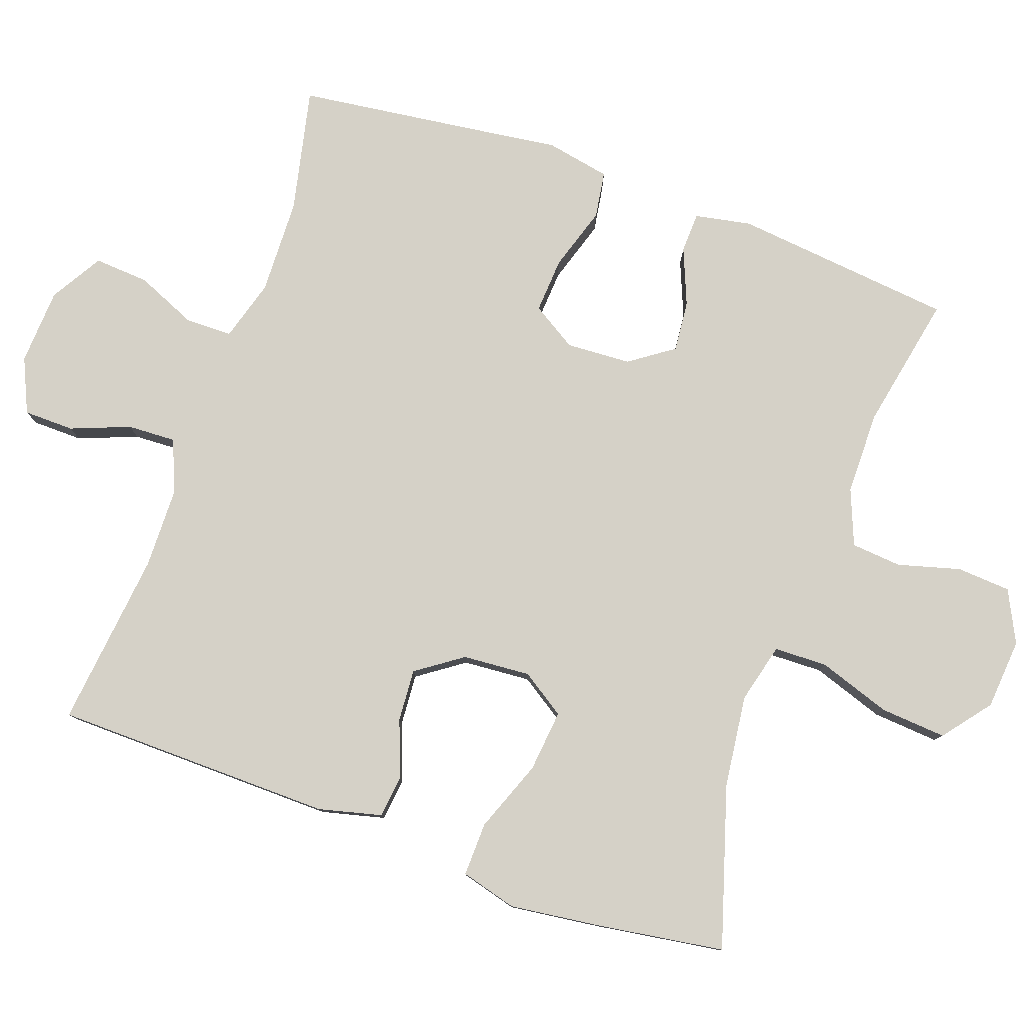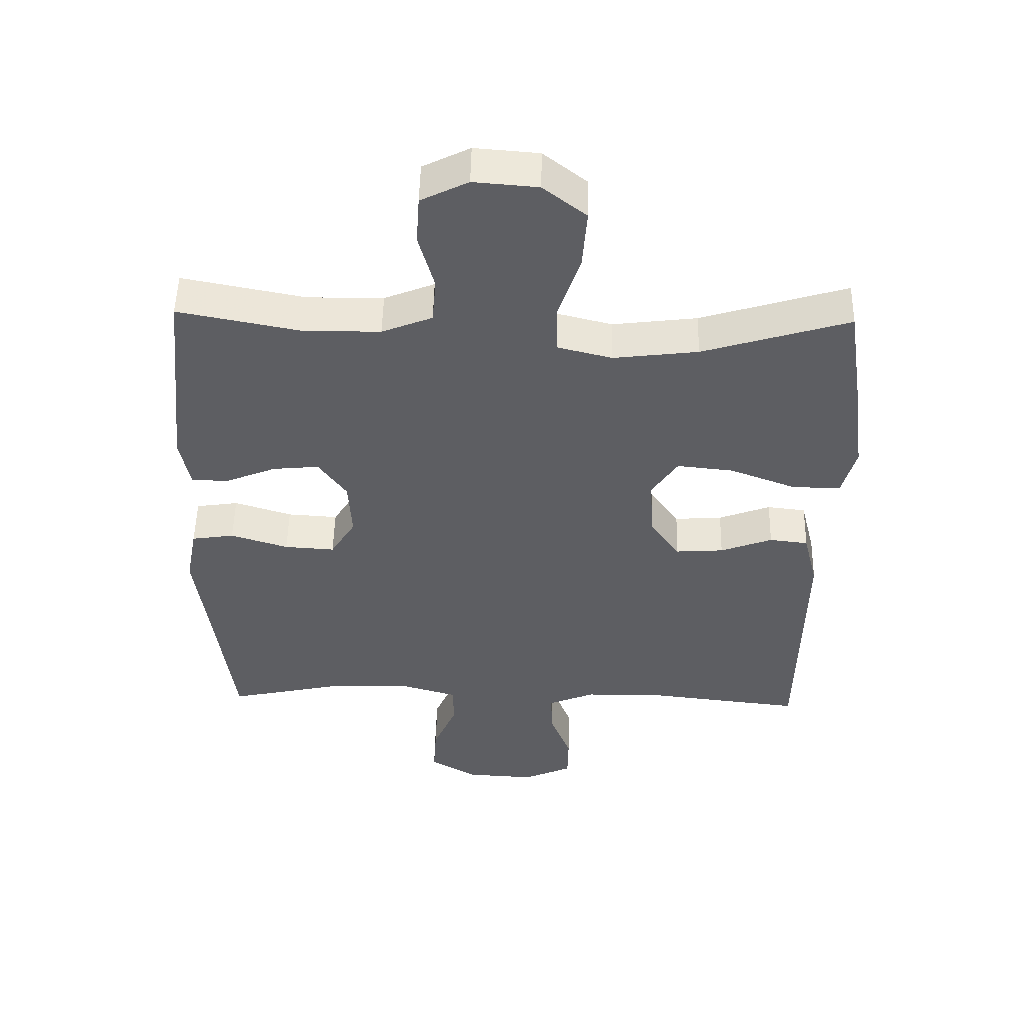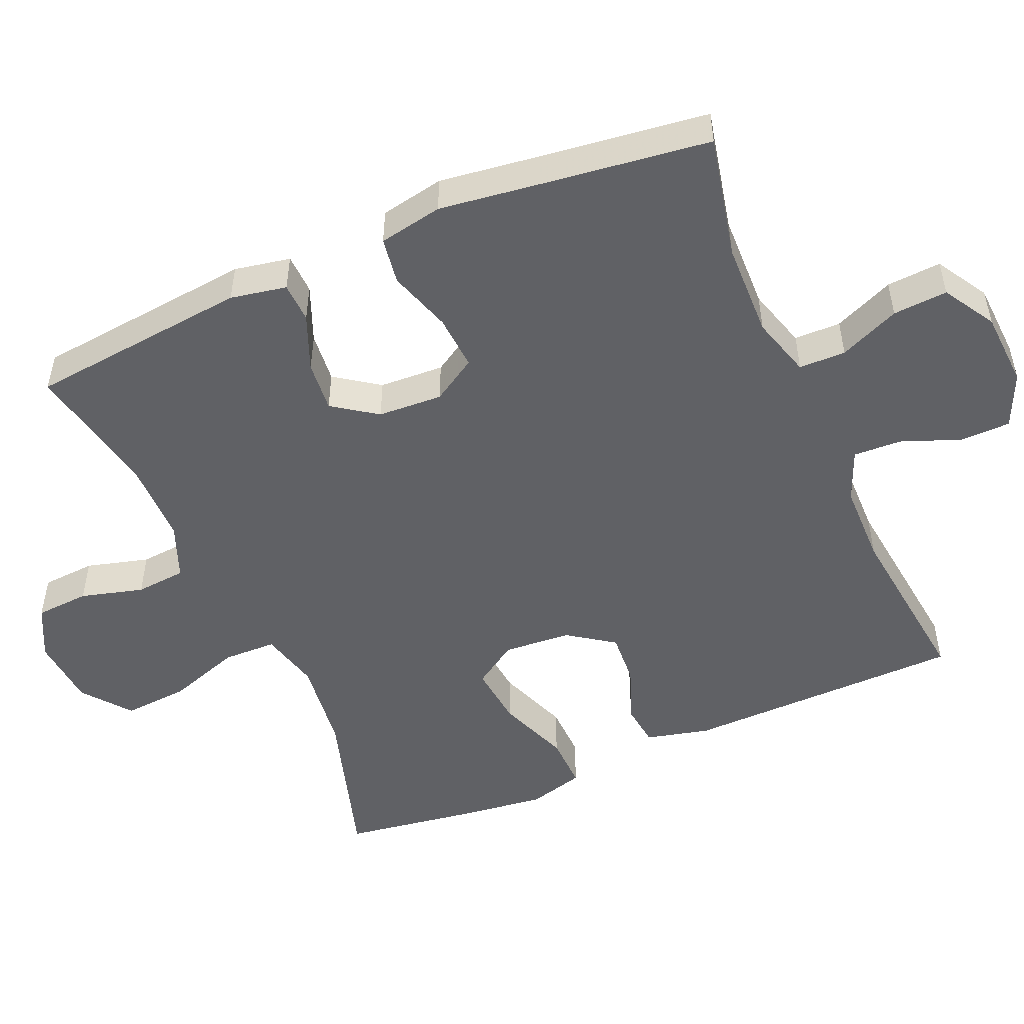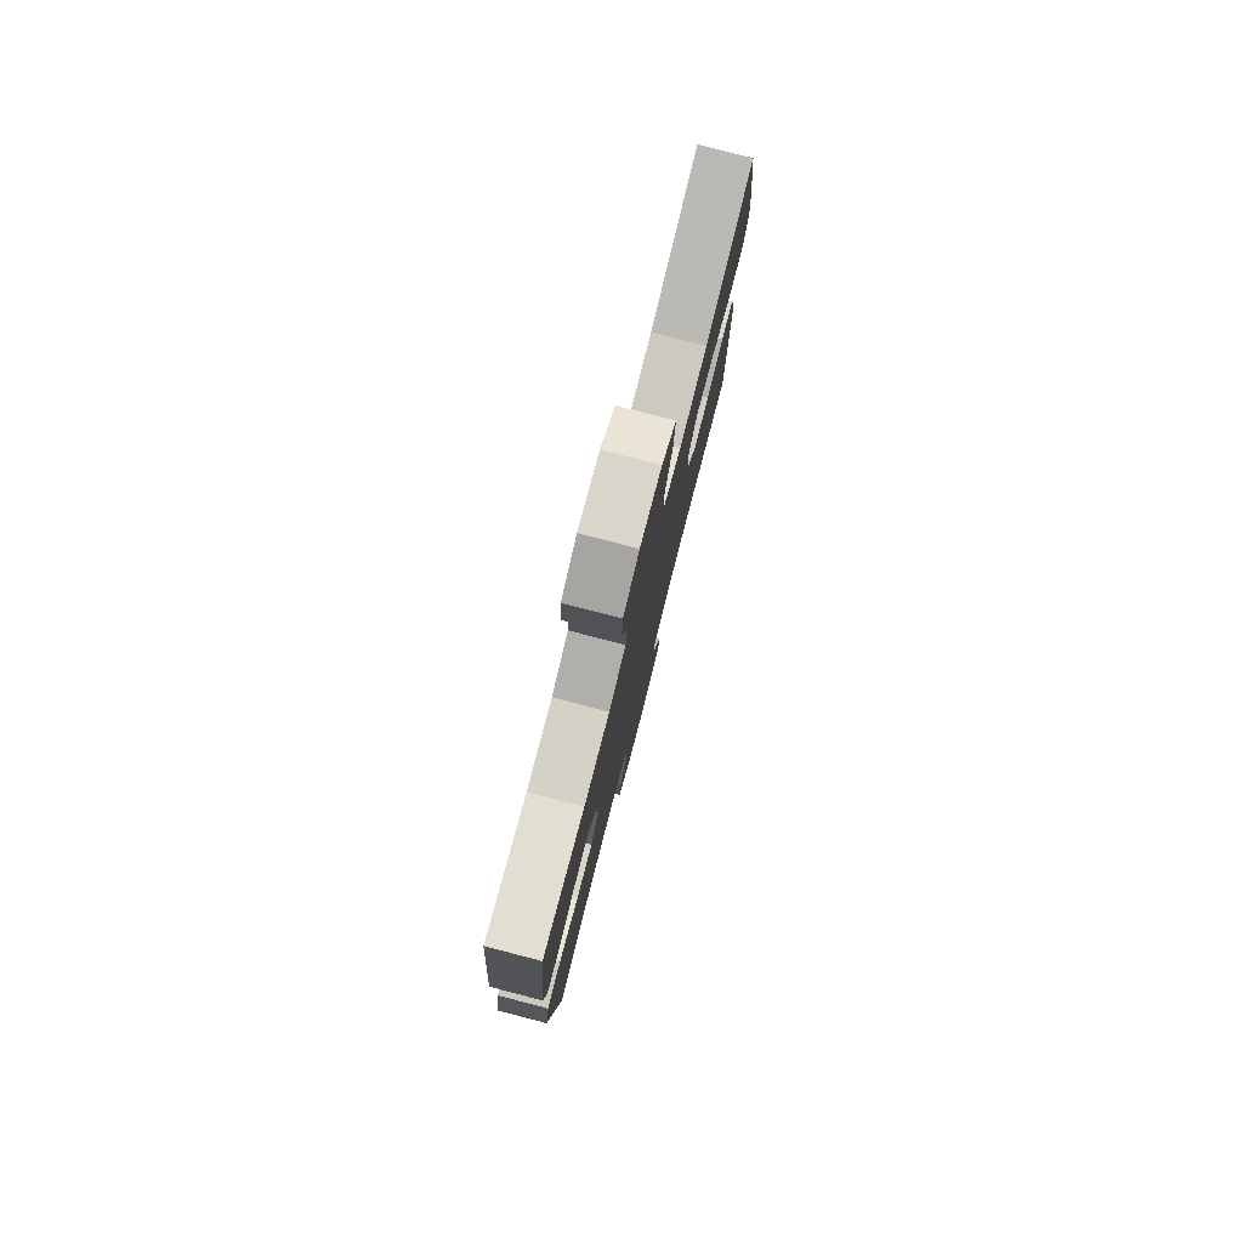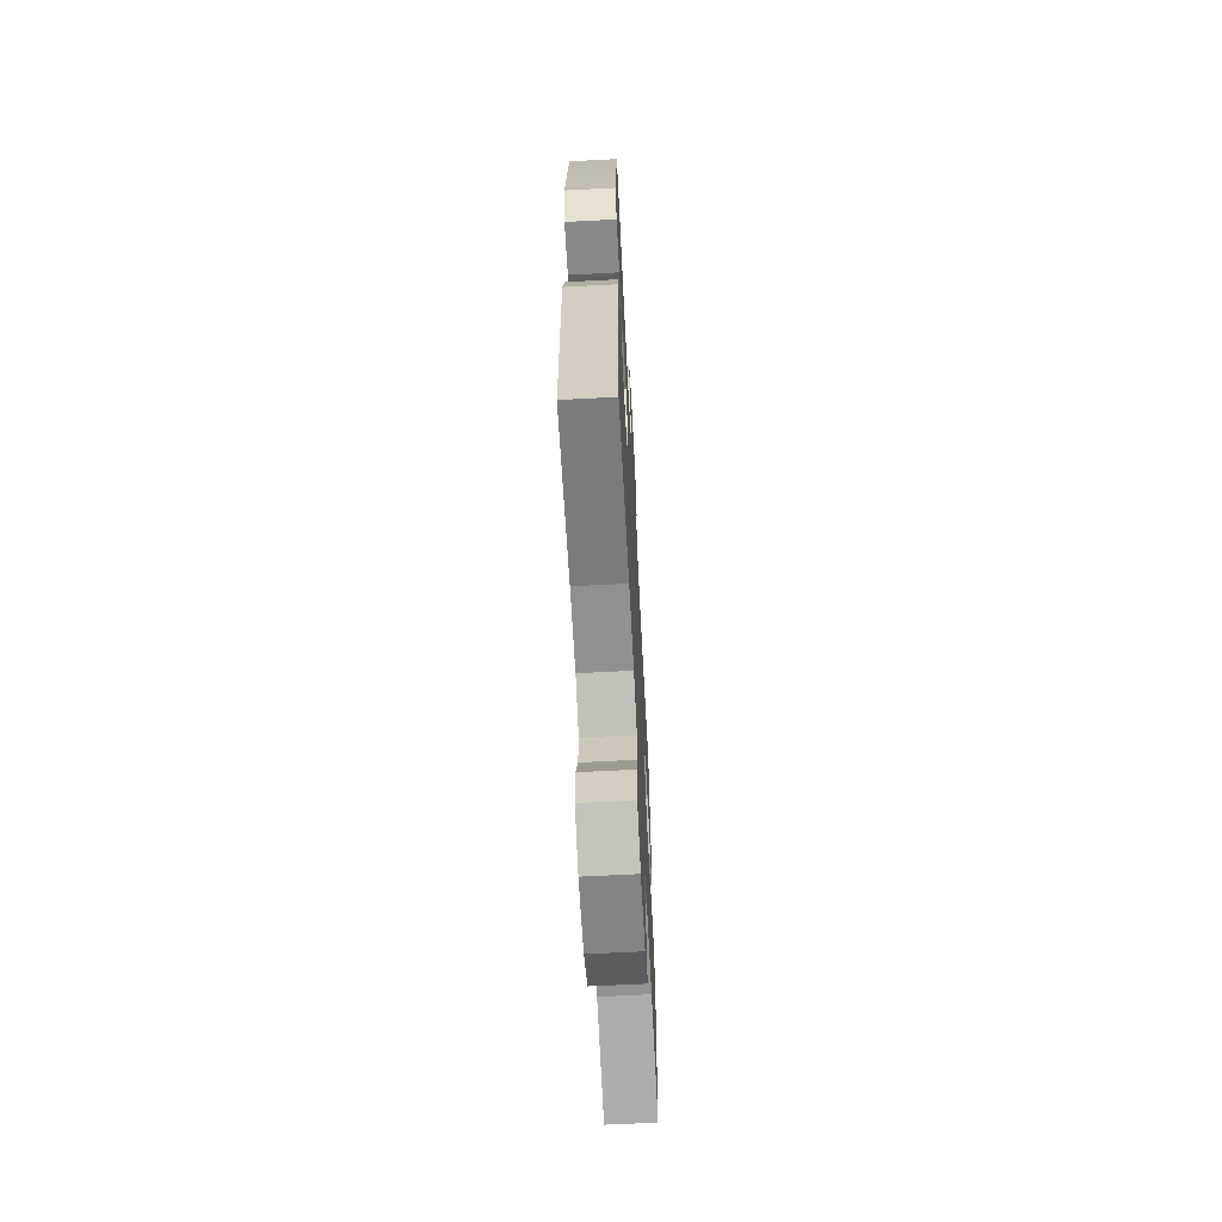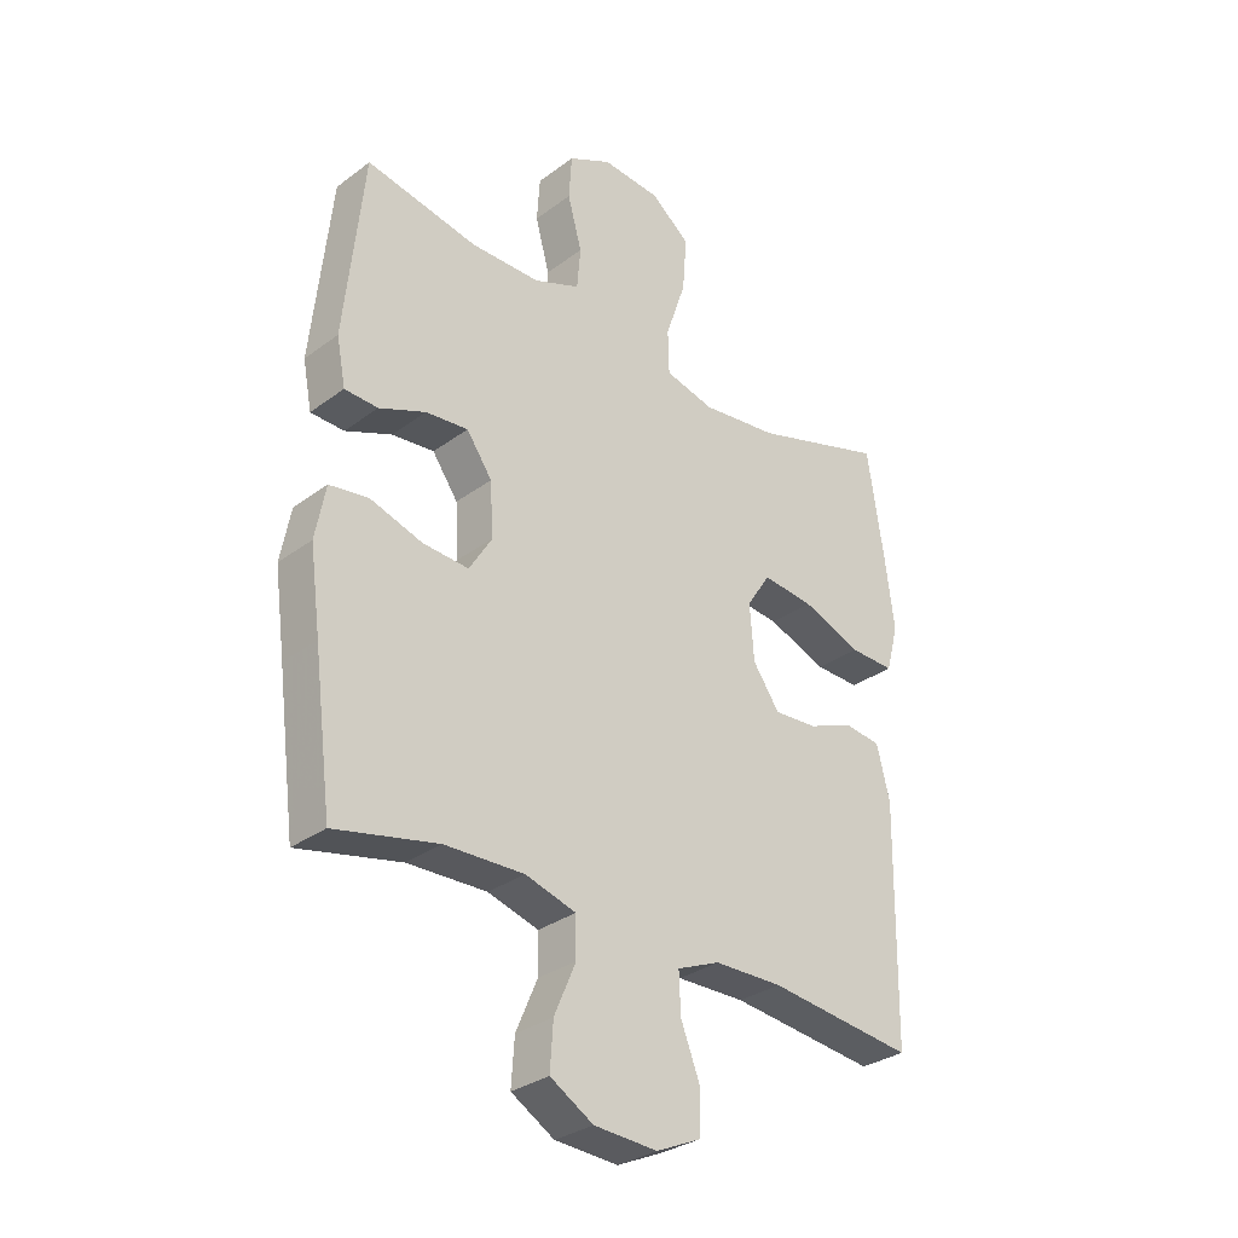
<metadata>
{"format":"obj","ext":"obj","renderer":"f3d","projection":"perspective","resolution":1024,"background":"white","views":[{"elev":79.7,"azim":-70.4,"up":"+Y"},{"elev":50.8,"azim":-178.8,"up":"+Z"},{"elev":-50.4,"azim":113.5,"up":"+Y"},{"elev":79.3,"azim":104.5,"up":"+Z"},{"elev":-64.8,"azim":-87.0,"up":"+Z"},{"elev":-31.1,"azim":136.5,"up":"+Z"}]}
</metadata>
<code>
v 0.5 0.07 0.5
v 0.532 0.07 0.193
v 0.517 0.07 0.115
v 0.461 0.07 0.113
v 0.383 0.07 0.145
v 0.312 0.07 0.152
v 0.269 0.07 0.091
v 0.264 0.07 0.001
v 0.302 0.07 -0.061
v 0.379 0.07 -0.056
v 0.467 0.07 -0.028
v 0.532 0.07 -0.038
v 0.549 0.07 -0.127
v 0.531 0.07 -0.261
v 0.5 0.07 -0.5
v 0.328 0.07 -0.462
v 0.195 0.07 -0.458
v 0.11 0.07 -0.483
v 0.109 0.07 -0.548
v 0.145 0.07 -0.632
v 0.15 0.07 -0.708
v 0.078 0.07 -0.751
v -0.028 0.07 -0.757
v -0.103 0.07 -0.723
v -0.104 0.07 -0.653
v -0.072 0.07 -0.571
v -0.069 0.07 -0.504
v -0.141 0.07 -0.474
v -0.255 0.07 -0.472
v -0.5 0.07 -0.5
v -0.506 0.07 -0.111
v -0.484 0.07 -0.023
v -0.425 0.07 -0.016
v -0.346 0.07 -0.046
v -0.273 0.07 -0.051
v -0.228 0.07 0.013
v -0.221 0.07 0.107
v -0.261 0.07 0.168
v -0.347 0.07 0.159
v -0.447 0.07 0.121
v -0.522 0.07 0.119
v -0.543 0.07 0.197
v -0.527 0.07 0.322
v -0.5 0.07 0.5
v -0.277 0.07 0.431
v -0.148 0.07 0.415
v -0.065 0.07 0.436
v -0.063 0.07 0.51
v -0.097 0.07 0.611
v -0.104 0.07 0.703
v -0.038 0.07 0.755
v 0.06 0.07 0.763
v 0.132 0.07 0.727
v 0.137 0.07 0.652
v 0.113 0.07 0.565
v 0.119 0.07 0.495
v 0.196 0.07 0.464
v 0.312 0.07 0.463
v 0.5 0 0.5
v 0.532 0 0.193
v 0.517 0 0.115
v 0.461 0 0.113
v 0.383 0 0.145
v 0.312 0 0.152
v 0.269 0 0.091
v 0.264 0 0.001
v 0.302 0 -0.061
v 0.379 0 -0.056
v 0.467 0 -0.028
v 0.532 0 -0.038
v 0.549 0 -0.127
v 0.531 0 -0.261
v 0.5 0 -0.5
v 0.328 0 -0.462
v 0.195 0 -0.458
v 0.11 0 -0.483
v 0.109 0 -0.548
v 0.145 0 -0.632
v 0.15 0 -0.708
v 0.078 0 -0.751
v -0.028 0 -0.757
v -0.103 0 -0.723
v -0.104 0 -0.653
v -0.072 0 -0.571
v -0.069 0 -0.504
v -0.141 0 -0.474
v -0.255 0 -0.472
v -0.5 0 -0.5
v -0.506 0 -0.111
v -0.484 0 -0.023
v -0.425 0 -0.016
v -0.346 0 -0.046
v -0.273 0 -0.051
v -0.228 0 0.013
v -0.221 0 0.107
v -0.261 0 0.168
v -0.347 0 0.159
v -0.447 0 0.121
v -0.522 0 0.119
v -0.543 0 0.197
v -0.527 0 0.322
v -0.5 0 0.5
v -0.277 0 0.431
v -0.148 0 0.415
v -0.065 0 0.436
v -0.063 0 0.51
v -0.097 0 0.611
v -0.104 0 0.703
v -0.038 0 0.755
v 0.06 0 0.763
v 0.132 0 0.727
v 0.137 0 0.652
v 0.113 0 0.565
v 0.119 0 0.495
v 0.196 0 0.464
v 0.312 0 0.463
f 53 54 55
f 52 53 55
f 51 52 55
f 50 51 55
f 49 50 55
f 48 49 55
f 47 48 55 56
f 43 44 45
f 42 43 45
f 41 42 45
f 40 41 45
f 39 40 45
f 38 39 45 46
f 37 38 46 47
f 32 33 34
f 31 32 34
f 30 31 34
f 29 30 34
f 28 29 34 35
f 27 28 35 36
f 24 25 26
f 23 24 26
f 22 23 26
f 21 22 26
f 20 21 26
f 19 20 26
f 18 19 26 27
f 47 56 57
f 37 47 57
f 36 37 57
f 27 36 57
f 18 27 57
f 17 18 57
f 12 13 14
f 11 12 14
f 10 11 14
f 3 4 5
f 2 3 5
f 1 2 5
f 58 1 5
f 58 5 6
f 57 58 6 7
f 16 17 57
f 14 15 16
f 10 14 16
f 9 10 16
f 8 9 16
f 8 16 57
f 7 8 57
f 113 112 111
f 113 111 110
f 113 110 109
f 113 109 108
f 113 108 107
f 113 107 106
f 114 113 106 105
f 103 102 101
f 103 101 100
f 103 100 99
f 103 99 98
f 103 98 97
f 104 103 97 96
f 105 104 96 95
f 92 91 90
f 92 90 89
f 92 89 88
f 92 88 87
f 93 92 87 86
f 94 93 86 85
f 84 83 82
f 84 82 81
f 84 81 80
f 84 80 79
f 84 79 78
f 84 78 77
f 85 84 77 76
f 115 114 105
f 115 105 95
f 115 95 94
f 115 94 85
f 115 85 76
f 115 76 75
f 72 71 70
f 72 70 69
f 72 69 68
f 63 62 61
f 63 61 60
f 63 60 59
f 63 59 116
f 64 63 116
f 65 64 116 115
f 115 75 74
f 74 73 72
f 74 72 68
f 74 68 67
f 74 67 66
f 115 74 66
f 115 66 65
f 1 59 60 2
f 2 60 61 3
f 3 61 62 4
f 4 62 63 5
f 5 63 64 6
f 6 64 65 7
f 7 65 66 8
f 8 66 67 9
f 9 67 68 10
f 10 68 69 11
f 11 69 70 12
f 12 70 71 13
f 13 71 72 14
f 14 72 73 15
f 15 73 74 16
f 16 74 75 17
f 17 75 76 18
f 18 76 77 19
f 19 77 78 20
f 20 78 79 21
f 21 79 80 22
f 22 80 81 23
f 23 81 82 24
f 24 82 83 25
f 25 83 84 26
f 26 84 85 27
f 27 85 86 28
f 28 86 87 29
f 29 87 88 30
f 30 88 89 31
f 31 89 90 32
f 32 90 91 33
f 33 91 92 34
f 34 92 93 35
f 35 93 94 36
f 36 94 95 37
f 37 95 96 38
f 38 96 97 39
f 39 97 98 40
f 40 98 99 41
f 41 99 100 42
f 42 100 101 43
f 43 101 102 44
f 44 102 103 45
f 45 103 104 46
f 46 104 105 47
f 47 105 106 48
f 48 106 107 49
f 49 107 108 50
f 50 108 109 51
f 51 109 110 52
f 52 110 111 53
f 53 111 112 54
f 54 112 113 55
f 55 113 114 56
f 56 114 115 57
f 57 115 116 58
f 58 116 59 1

</code>
